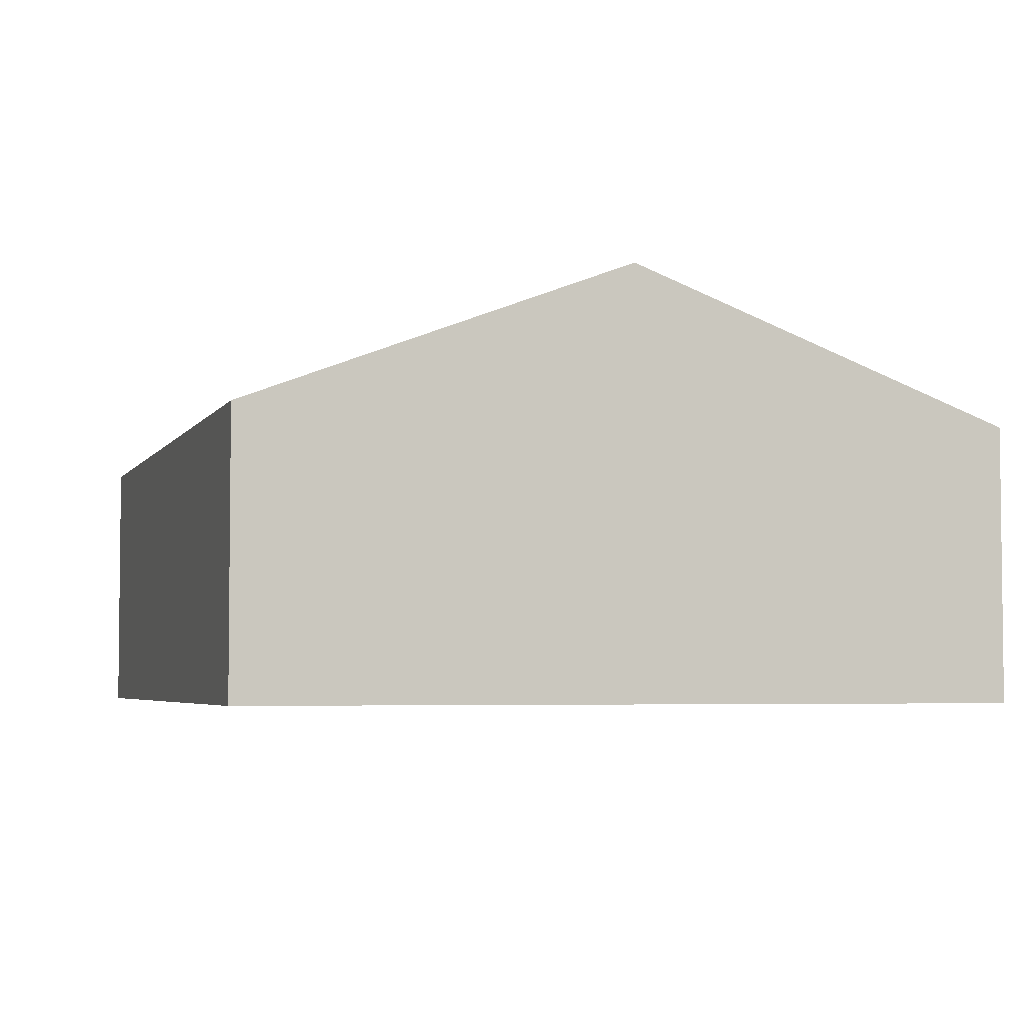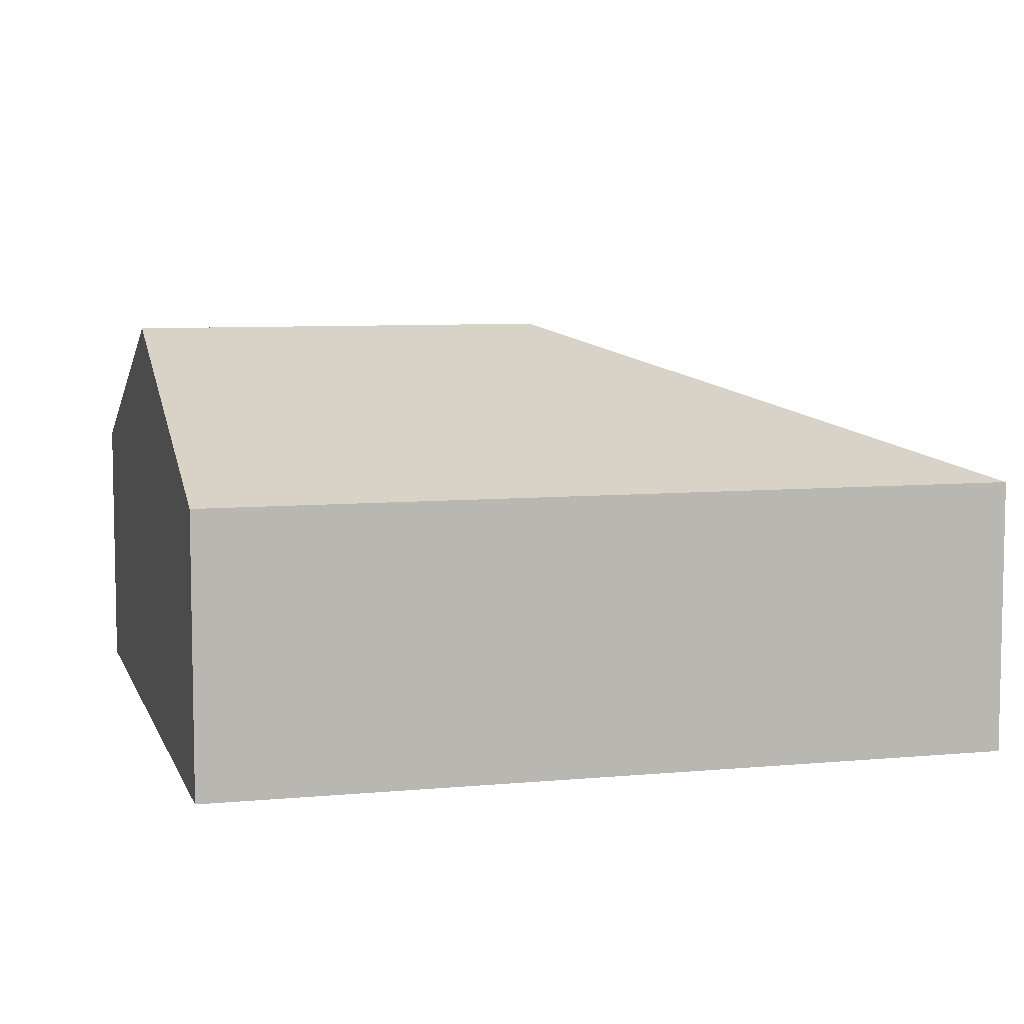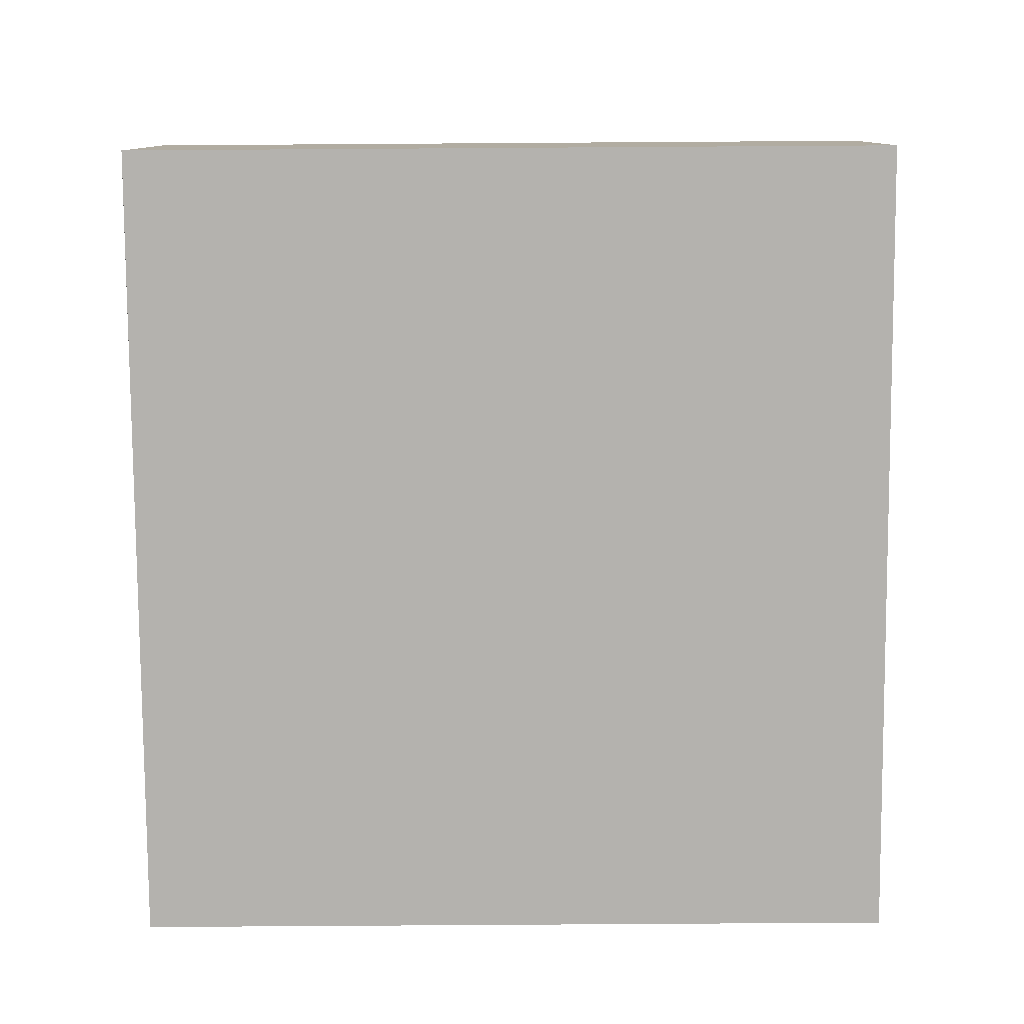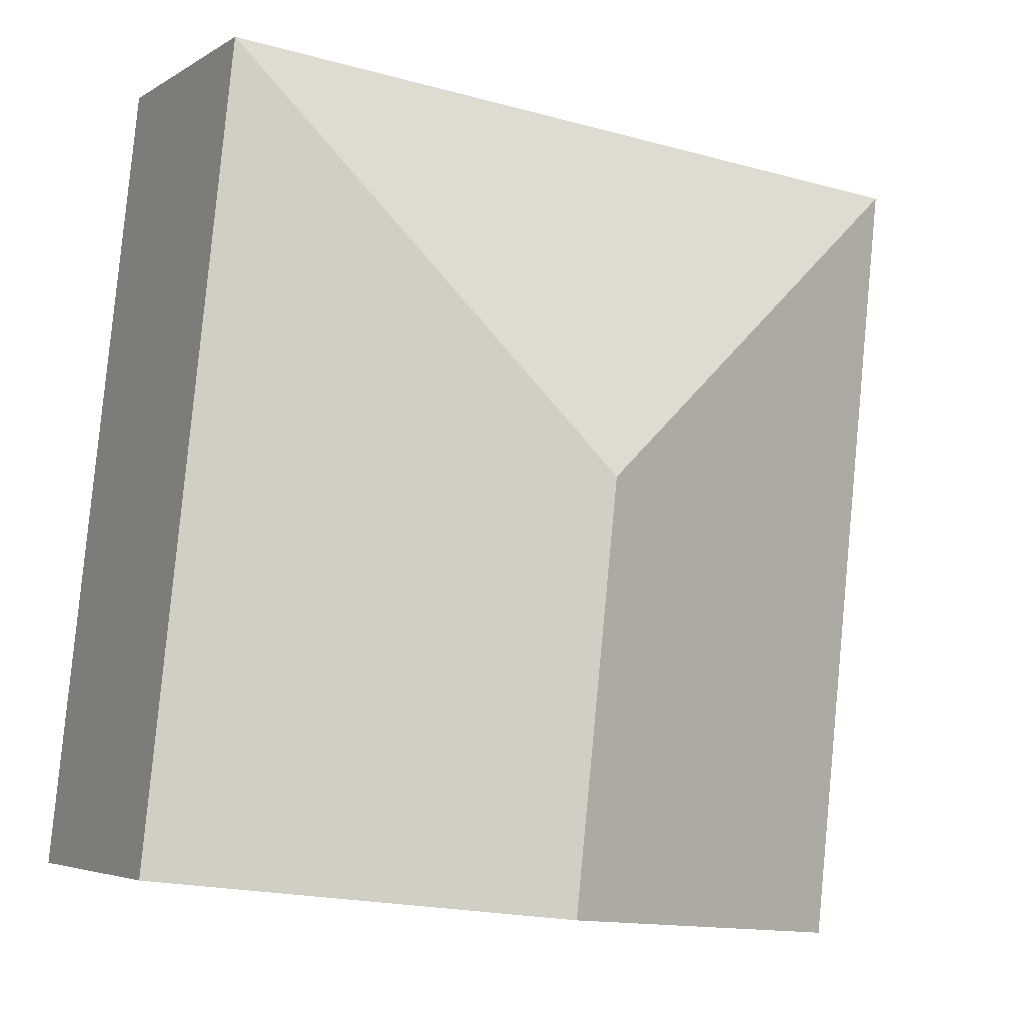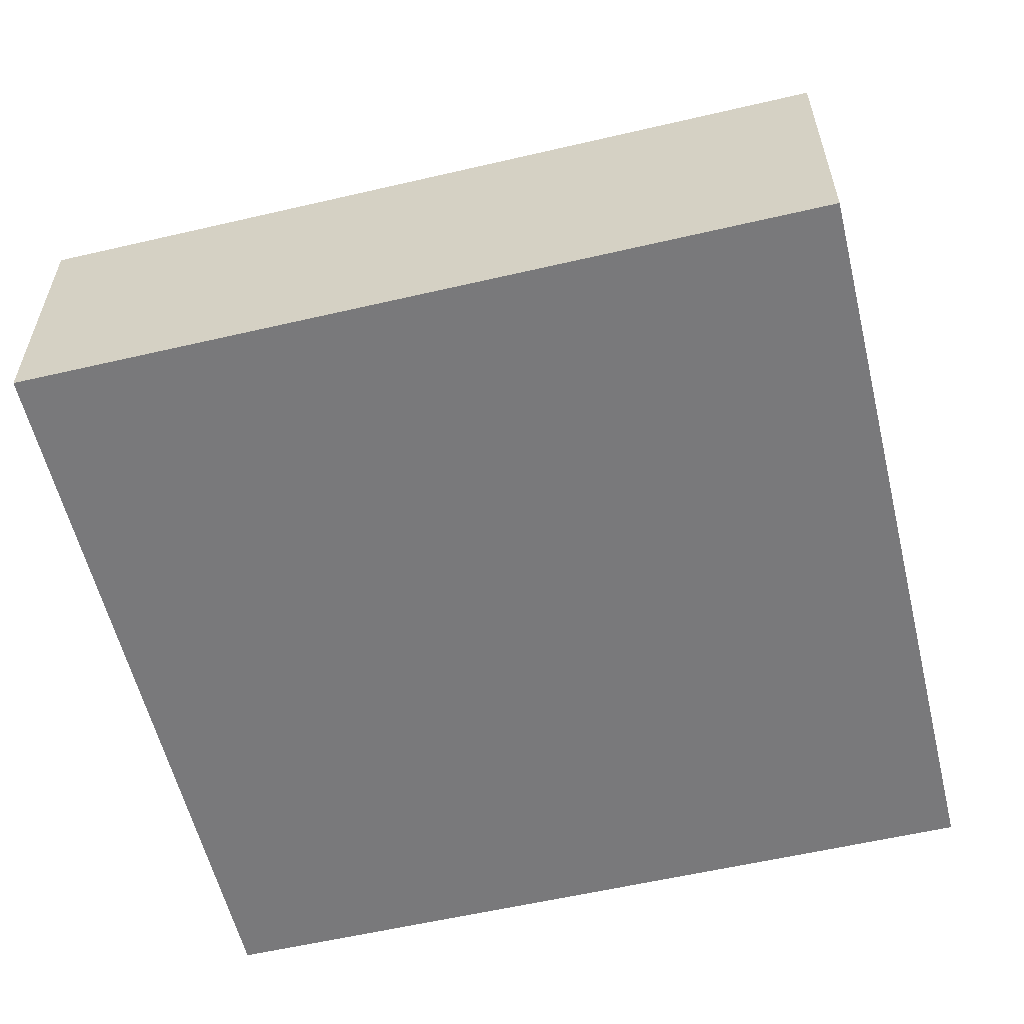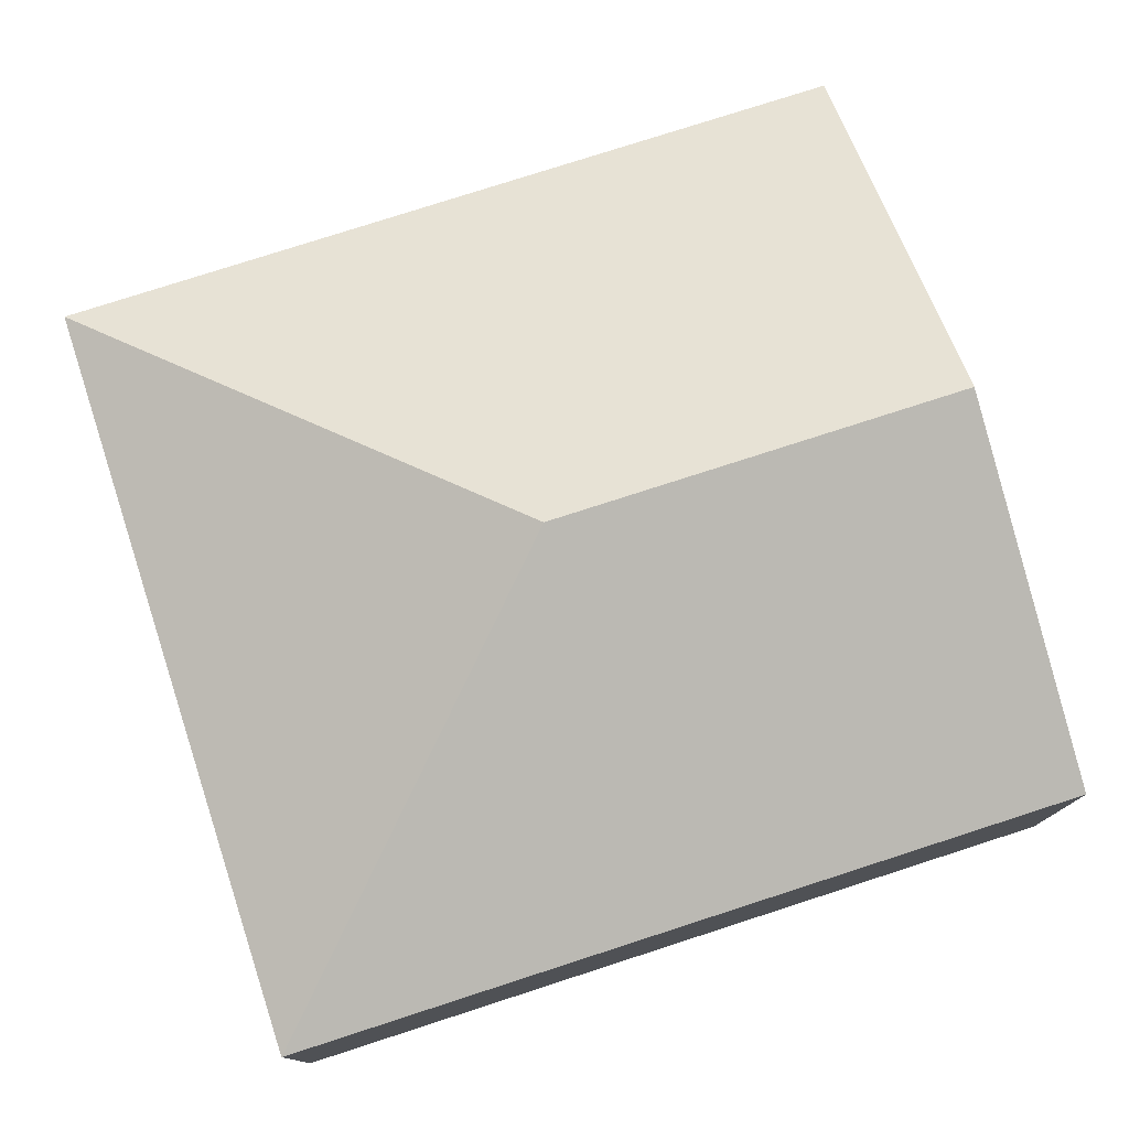
<metadata>
{"format":"obj","ext":"obj","renderer":"f3d","projection":"perspective","resolution":1024,"background":"white","views":[{"elev":-4.2,"azim":157.1,"up":"+Y"},{"elev":7.3,"azim":-111.3,"up":"+Y"},{"elev":-79.7,"azim":-5.8,"up":"+Y"},{"elev":-4.4,"azim":151.6,"up":"+Z"},{"elev":-57.9,"azim":-82.6,"up":"+Y"},{"elev":77.5,"azim":65.9,"up":"+Y"}]}
</metadata>
<code>
v  0 1.274 7.801e-17
v  2.189 1.951 -3.561
v  0.406 1.273 -3.754
v  1.976 1.951 -1.59
v  3.972 1.273 -3.368
v  3.565 1.273 0.386
v  0 0 0
v  0.406 2.299e-16 -3.754
v  3.565 -2.364e-17 0.386
v  3.972 2.062e-16 -3.368
v  2.189 2.18e-16 -3.561
g defaultobject
f 1 2 3
f 2 1 4
f 4 5 2
f 5 4 6
f 4 1 6
f 3 7 1
f 7 3 8
f 7 6 1
f 6 7 9
f 9 5 6
f 5 9 10
f 2 8 3
f 8 2 5
f 8 5 11
f 11 5 10
f 11 7 8
f 7 11 9
f 9 11 10

</code>
